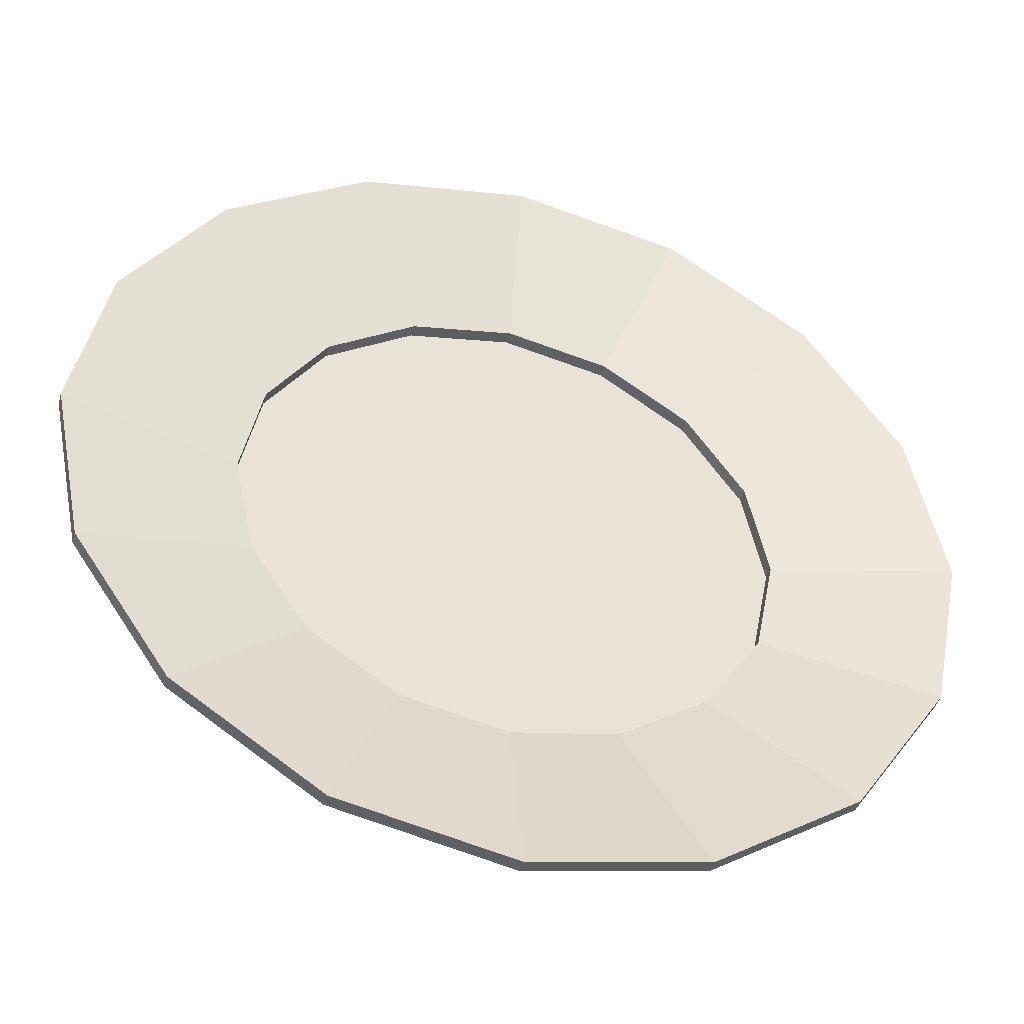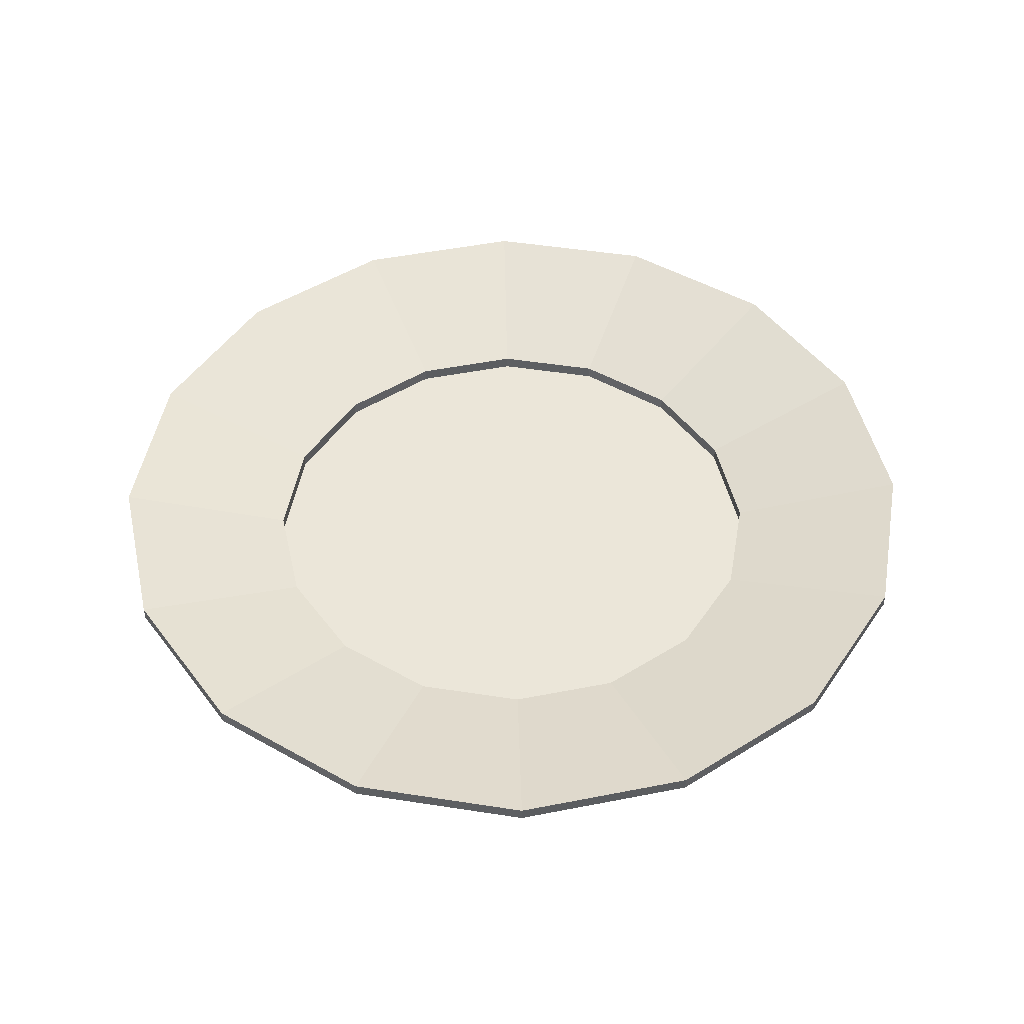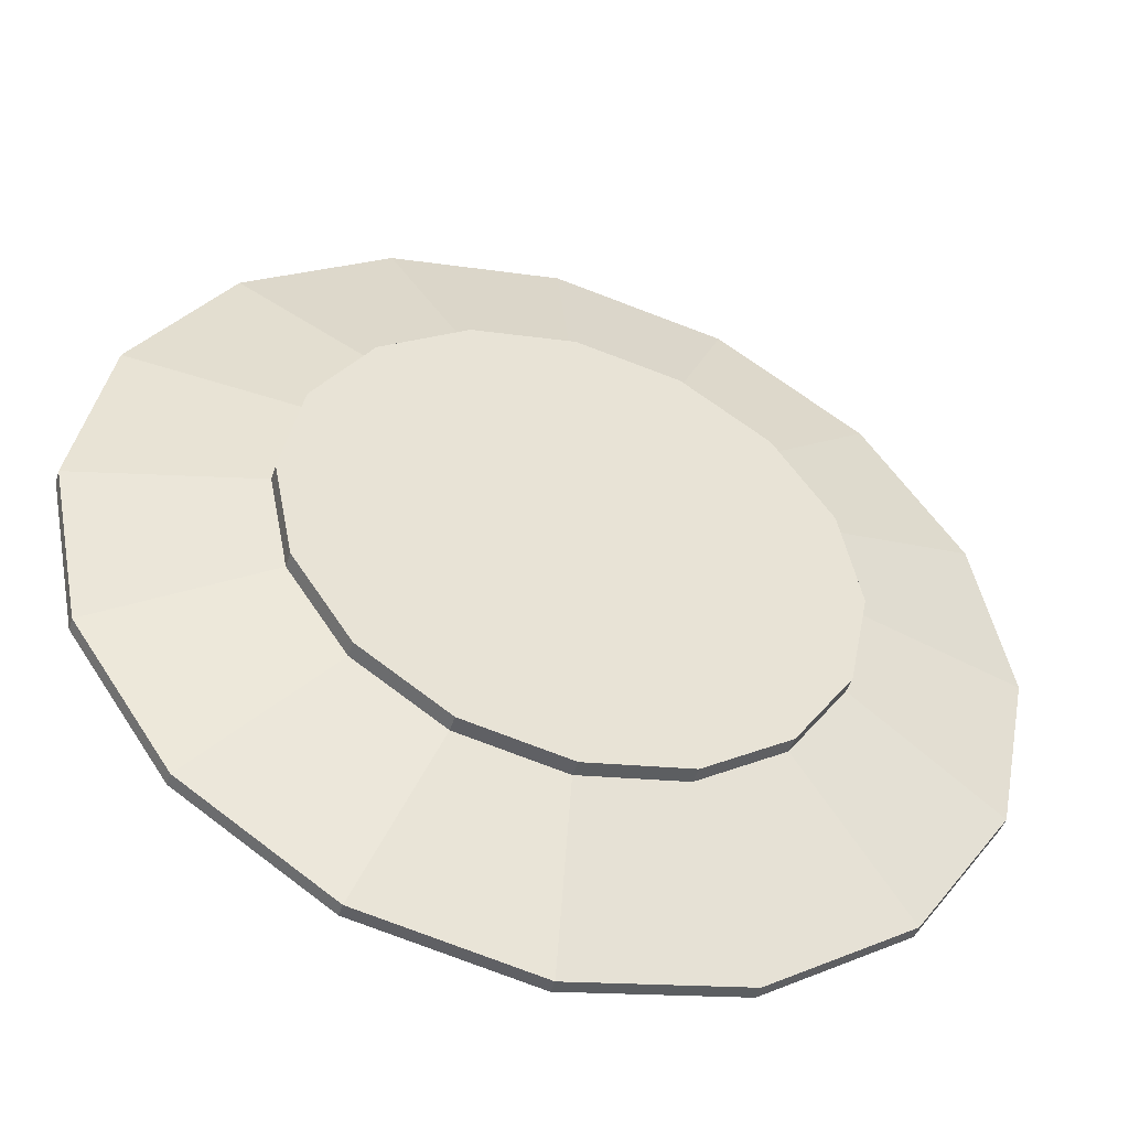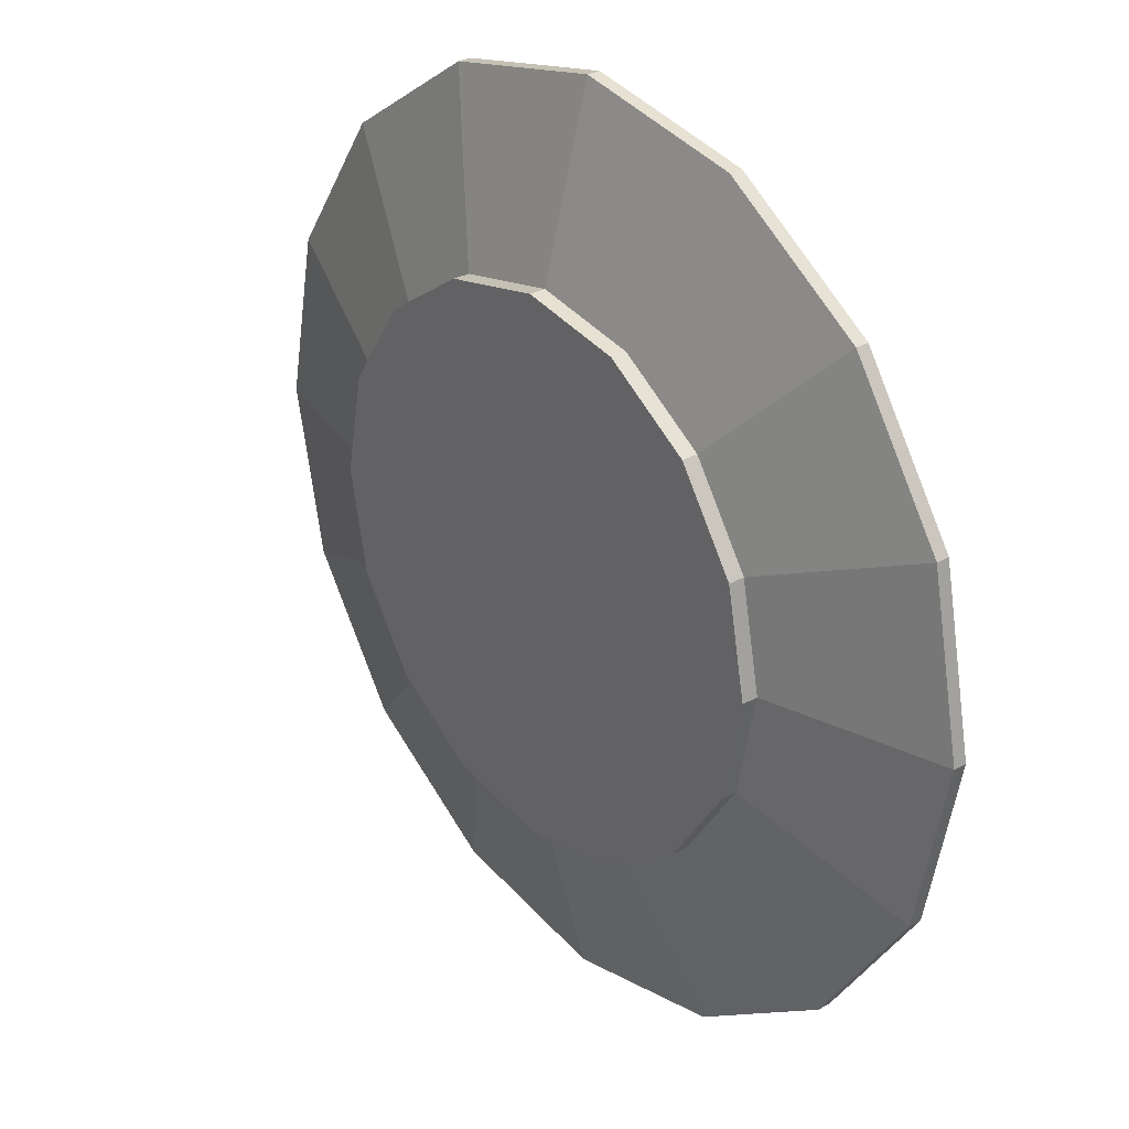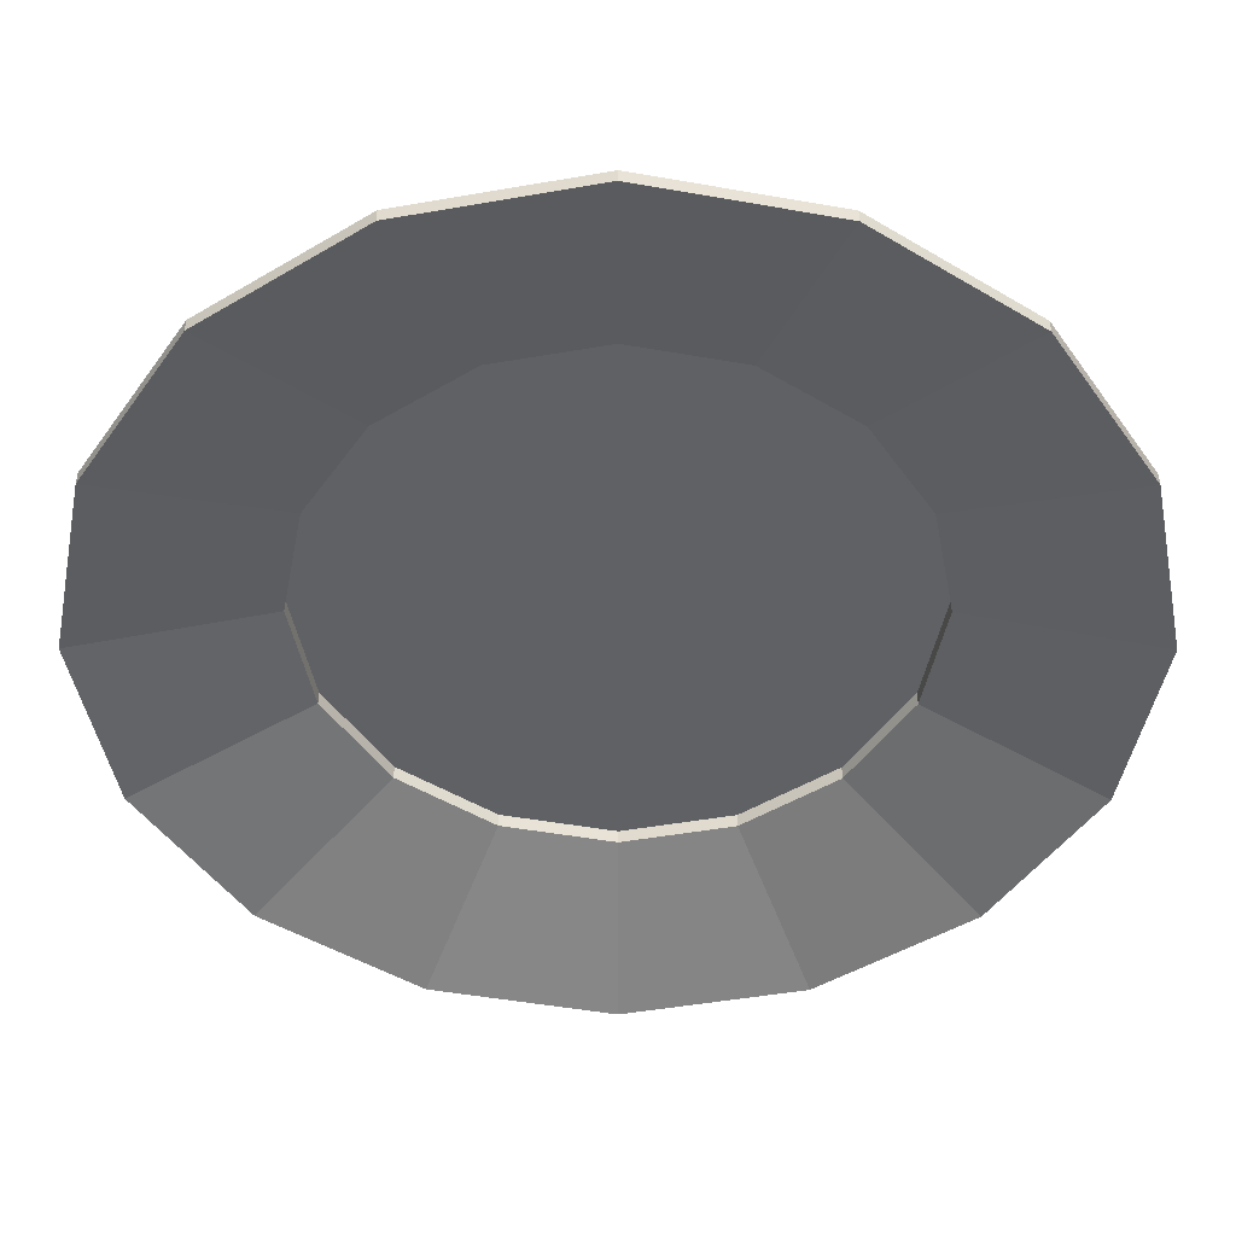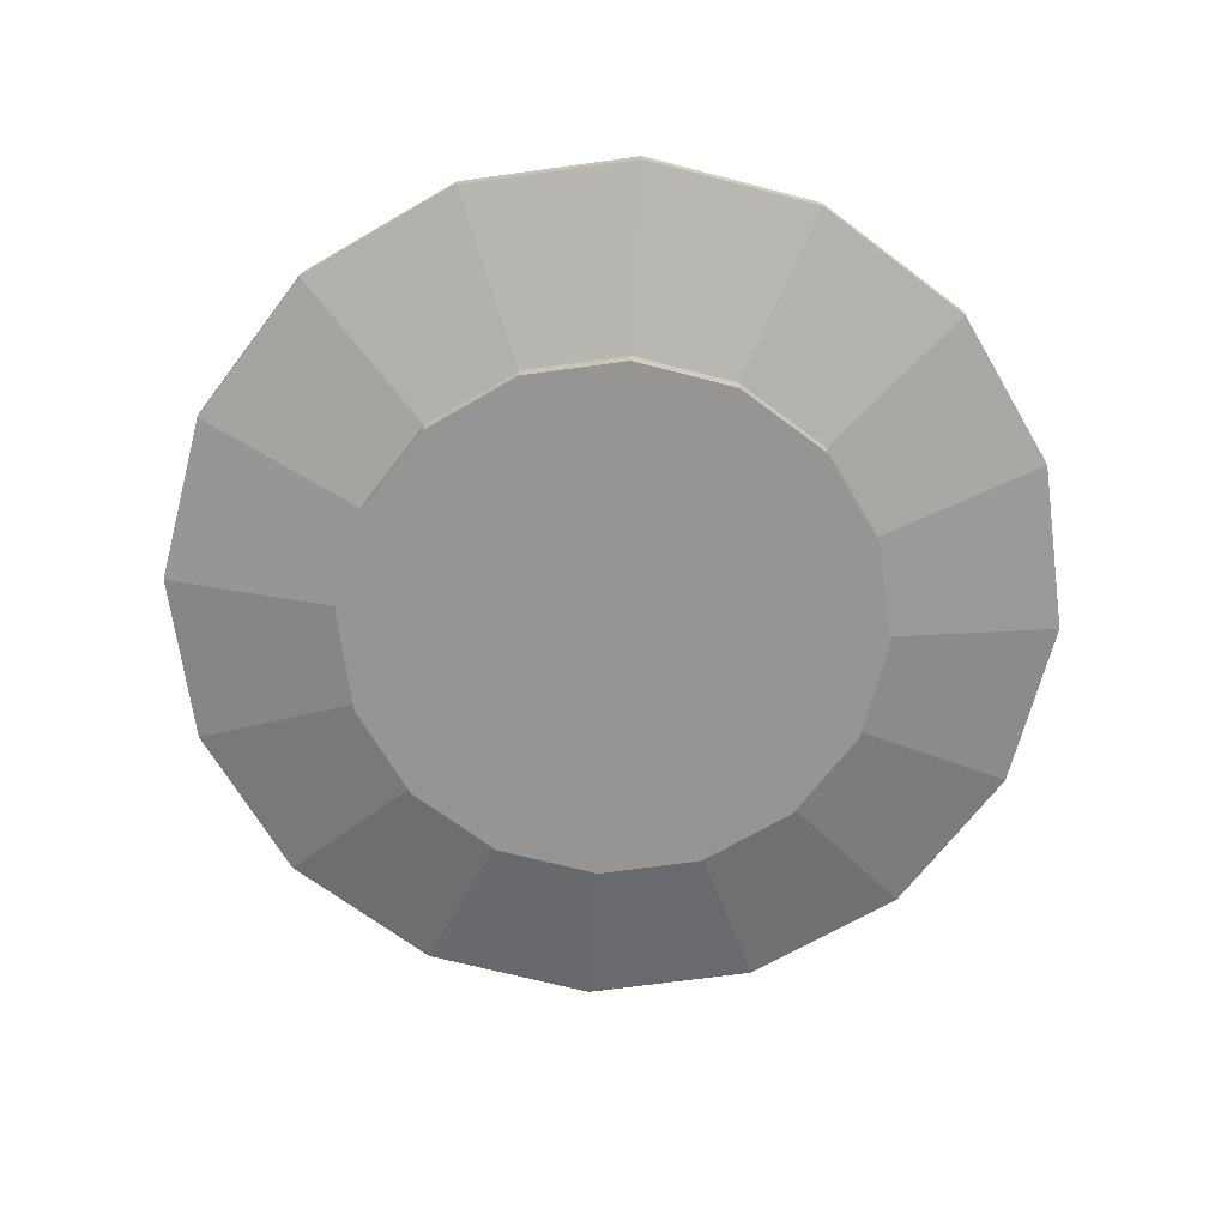
<metadata>
{"format":"obj","ext":"obj","renderer":"f3d","projection":"perspective","resolution":1024,"background":"white","views":[{"elev":-44.4,"azim":164.2,"up":"+Z"},{"elev":47.8,"azim":178.7,"up":"+Y"},{"elev":-46.9,"azim":-17.3,"up":"+Z"},{"elev":29.3,"azim":50.2,"up":"+Z"},{"elev":42.2,"azim":-179.9,"up":"+Z"},{"elev":-67.5,"azim":154.1,"up":"+Y"}]}
</metadata>
<code>
o Circle_Circle.001
v 0 -0.01304 -0.2
v -0.07654 -0.01304 -0.1848
v -0.1414 -0.01304 -0.1414
v -0.1848 -0.01304 -0.07654
v -0.2 -0.01304 0
v -0.1848 -0.01304 0.07654
v -0.1414 -0.01304 0.1414
v -0.07654 -0.01304 0.1848
v 0 -0.01304 0.2
v 0.07654 -0.01304 0.1848
v 0.1414 -0.01304 0.1414
v 0.1848 -0.01304 0.07654
v 0.2 -0.01304 -0
v 0.1848 -0.01304 -0.07654
v 0.1414 -0.01304 -0.1414
v 0.07654 -0.01304 -0.1848
v 0 0.02038 -0.3302
v -0.1264 0.02038 -0.3051
v -0.2335 0.02038 -0.2335
v -0.3051 0.02038 -0.1264
v -0.3302 0.02038 0
v -0.3051 0.02038 0.1264
v -0.2335 0.02038 0.2335
v -0.1264 0.02038 0.3051
v 0 0.02038 0.3302
v 0.1264 0.02038 0.3051
v 0.2335 0.02038 0.2335
v 0.3051 0.02038 0.1264
v 0.3302 0.02038 -0
v 0.3051 0.02038 -0.1264
v 0.2335 0.02038 -0.2335
v 0.1264 0.02038 -0.3051
v 0 -0.003249 -0.2
v -0.07654 -0.003249 -0.1848
v -0.1414 -0.003249 -0.1414
v -0.1848 -0.003249 -0.07654
v -0.2 -0.003249 0
v -0.1848 -0.003249 0.07654
v -0.1414 -0.003249 0.1414
v -0.07654 -0.003249 0.1848
v 0 -0.003249 0.2
v 0.07654 -0.003249 0.1848
v 0.1414 -0.003249 0.1414
v 0.1848 -0.003249 0.07654
v 0.2 -0.003249 -0
v 0.1848 -0.003249 -0.07654
v 0.1414 -0.003249 -0.1414
v 0.07654 -0.003249 -0.1848
v 0 0.03017 -0.3302
v -0.1264 0.03017 -0.3051
v -0.2335 0.03017 -0.2335
v -0.3051 0.03017 -0.1264
v -0.3302 0.03017 0
v -0.3051 0.03017 0.1264
v -0.2335 0.03017 0.2335
v -0.1264 0.03017 0.3051
v 0 0.03017 0.3302
v 0.1264 0.03017 0.3051
v 0.2335 0.03017 0.2335
v 0.3051 0.03017 0.1264
v 0.3302 0.03017 -0
v 0.3051 0.03017 -0.1264
v 0.2335 0.03017 -0.2335
v 0.1264 0.03017 -0.3051
v 0 -0.02499 -0.2
v -0.07654 -0.02499 -0.1848
v -0.1414 -0.02499 -0.1414
v -0.1848 -0.02499 -0.07654
v -0.2 -0.02499 0
v -0.1848 -0.02499 0.07654
v -0.1414 -0.02499 0.1414
v -0.07654 -0.02499 0.1848
v 0 -0.02499 0.2
v 0.07654 -0.02499 0.1848
v 0.1414 -0.02499 0.1414
v 0.1848 -0.02499 0.07654
v 0.2 -0.02499 -0
v 0.1848 -0.02499 -0.07654
v 0.1414 -0.02499 -0.1414
v 0.07654 -0.02499 -0.1848
f 13 29 28 12
f 6 22 21 5
f 14 30 29 13
f 7 23 22 6
f 15 31 30 14
f 8 24 23 7
f 16 32 31 15
f 9 25 24 8
f 2 18 17 1
f 1 17 32 16
f 10 26 25 9
f 3 19 18 2
f 11 27 26 10
f 4 20 19 3
f 12 28 27 11
f 5 21 20 4
f 45 44 60 61
f 38 37 53 54
f 46 45 61 62
f 39 38 54 55
f 47 46 62 63
f 40 39 55 56
f 48 47 63 64
f 41 40 56 57
f 34 33 49 50
f 33 48 64 49
f 42 41 57 58
f 35 34 50 51
f 43 42 58 59
f 36 35 51 52
f 44 43 59 60
f 37 36 52 53
f 15 14 46 47
f 2 1 33 34
f 28 29 61 60
f 16 15 47 48
f 3 2 34 35
f 29 30 62 61
f 1 16 48 33
f 4 3 35 36
f 30 31 63 62
f 17 18 50 49
f 5 4 36 37
f 31 32 64 63
f 18 19 51 50
f 6 5 37 38
f 32 17 49 64
f 19 20 52 51
f 7 6 38 39
f 20 21 53 52
f 8 7 39 40
f 21 22 54 53
f 9 8 40 41
f 22 23 55 54
f 10 9 41 42
f 23 24 56 55
f 11 10 42 43
f 24 25 57 56
f 12 11 43 44
f 25 26 58 57
f 13 12 44 45
f 26 27 59 58
f 14 13 45 46
f 27 28 60 59
f 12 76 77 13
f 5 69 70 6
f 13 77 78 14
f 6 70 71 7
f 14 78 79 15
f 7 71 72 8
f 15 79 80 16
f 8 72 73 9
f 1 65 66 2
f 16 80 65 1
f 9 73 74 10
f 2 66 67 3
f 10 74 75 11
f 3 67 68 4
f 11 75 76 12
f 4 68 69 5
f 66 65 80 79 78 77 76 75 74 73 72 71 70 69 68 67
f 2 3 4 5 6 7 8 9 10 11 12 13 14 15 16 1

</code>
